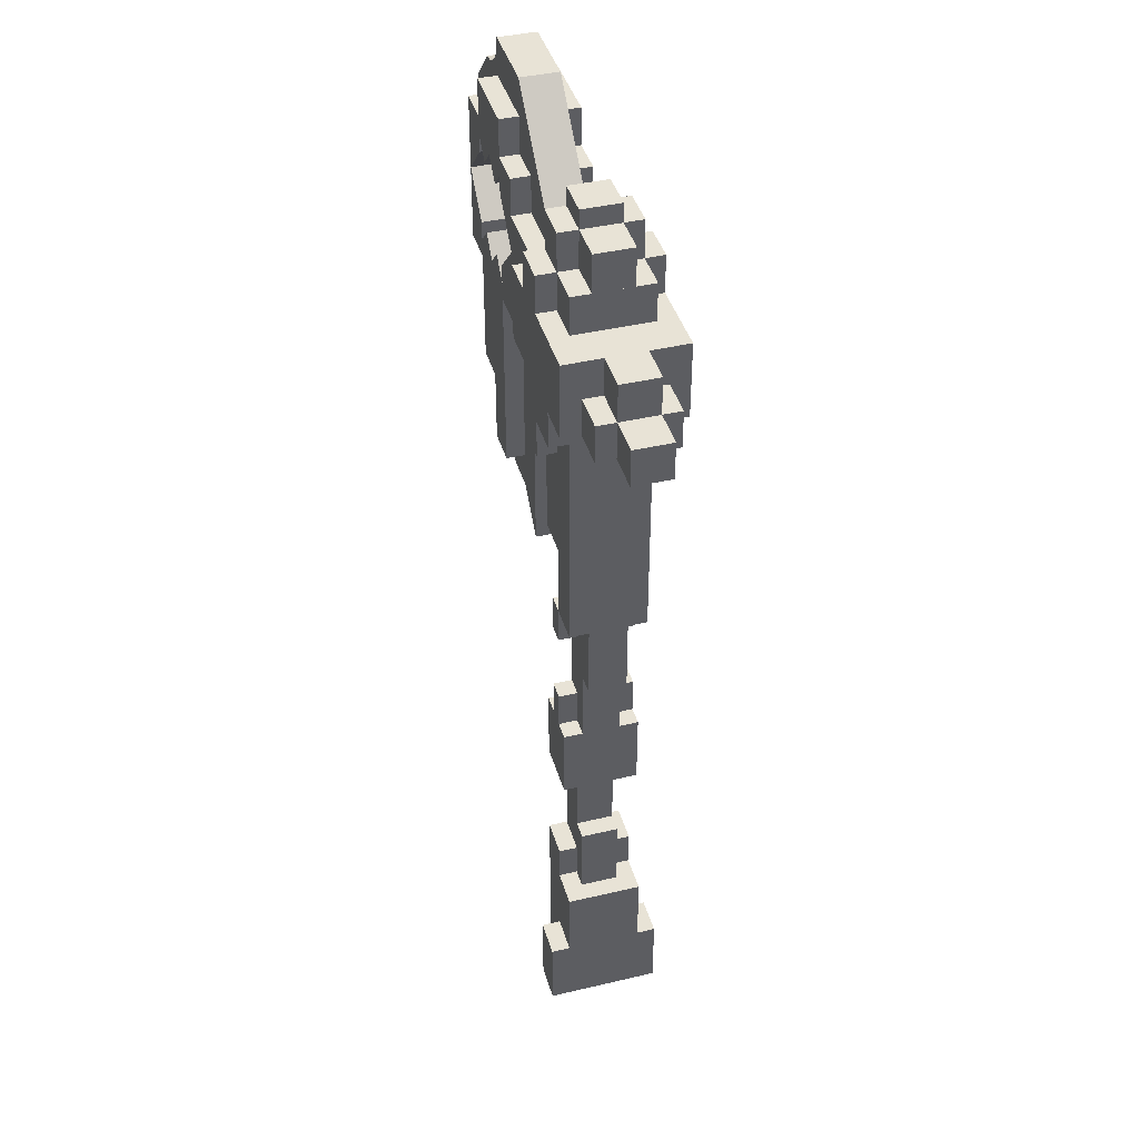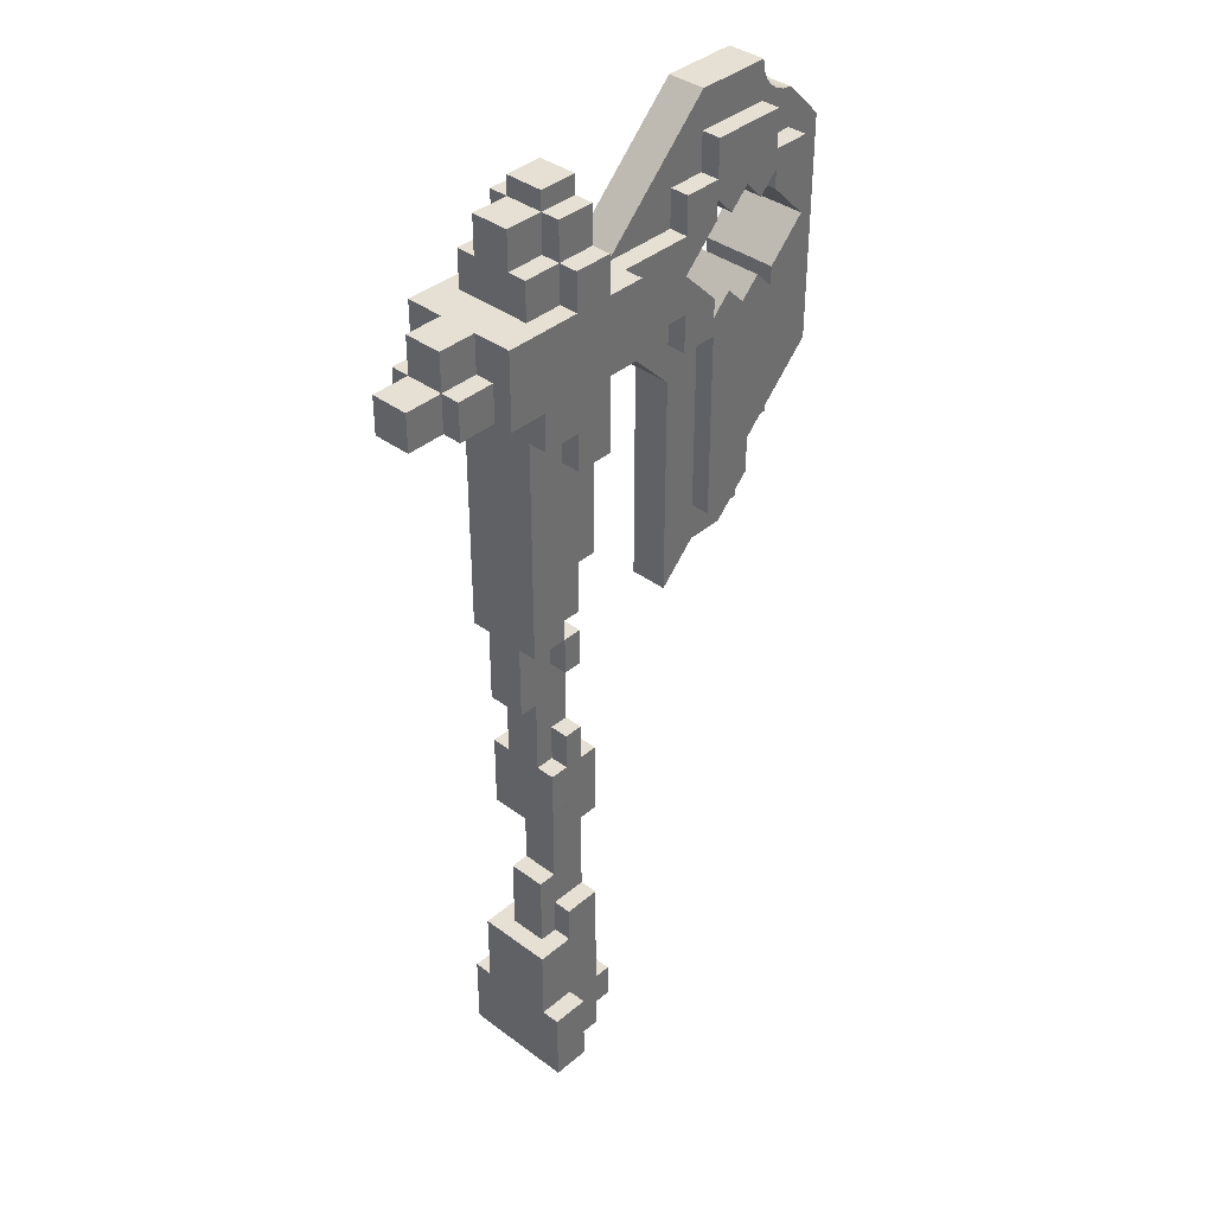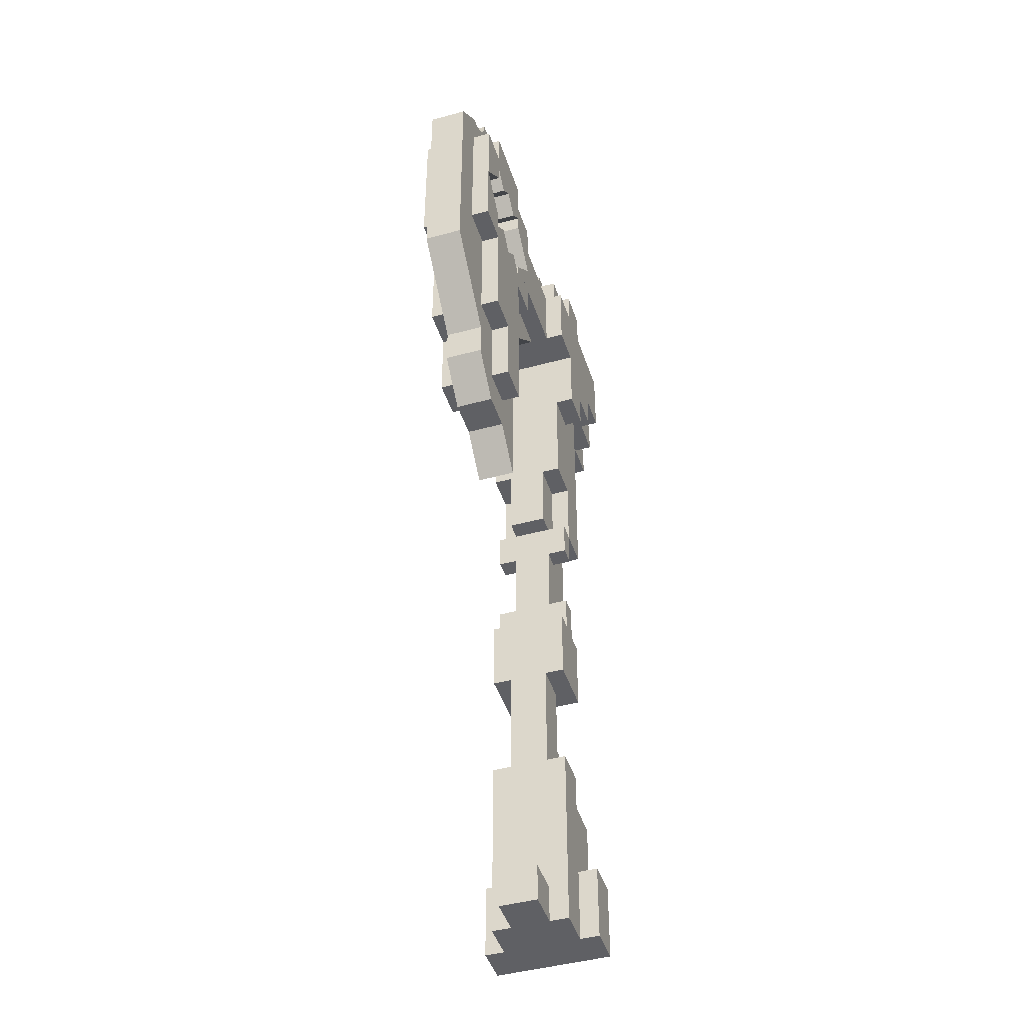
<metadata>
{"format":"obj","ext":"obj","renderer":"f3d","projection":"perspective","resolution":1024,"background":"white","views":[{"elev":41.5,"azim":74.1,"up":"+Y"},{"elev":38.2,"azim":133.2,"up":"+Y"},{"elev":-44.9,"azim":-72.4,"up":"+Y"}]}
</metadata>
<code>
v 0 1 -0.5
v 0.5 1 -0.5
v 0 2 -0.5
v 0.5 2 -0.5
v 0.5 2 0.5
v 0 2 0.5
v 0.5 1 0.5
v 0 1 0.5
v 0 0 -0.5
v 0.5 0 -0.5
v 0.5 0 0.5
v 0 0 0.5
v 0 -1 -1
v 0.5 -1 -1
v 0 0 -1
v 0.5 0 -1
v 0.5 0 1
v 0 0 1
v 0.5 -1 1
v 0 -1 1
v 0 -2 -1
v 0.5 -2 -1
v 0.5 -2 1
v 0 -2 1
v 0 -5 -0.5
v 0.5 -5 -0.5
v 0 -4 -0.5
v 0.5 -4 -0.5
v 0.5 -4 0.5
v 0 -4 0.5
v 0.5 -5 0.5
v 0 -5 0.5
v 0 -6 -0.5
v 0.5 -6 -0.5
v 0.5 -6 0.5
v 0 -6 0.5
v 0 15 0.5
v 0 15 -0.5
v -1 15 0.5
v -1 15 -0.5
v 0 15.5 -0.5
v 0 15.5 0.5
v -1 15.5 -0.5
v -1 15.5 0.5
v 0 3 1
v 0 3 -1
v -0.5 3 1
v -0.5 3 -1
v -0.5 4 -1
v 0 4 -1
v -0.5 4 1
v 0 4 1
v -0.5 2 0.5
v -0.5 2 -0.5
v -0.5 3 -0.5
v 0 3 -0.5
v -0.5 3 0.5
v 0 3 0.5
v -0.5 1 0.5
v -0.5 1 -0.5
v -0.5 0 1
v -0.5 0 -1
v -0.5 1 -1
v 0 1 -1
v -0.5 1 1
v 0 1 1
v 1 14 0.5
v 1 14 -0.5
v 0 14 0.5
v 0 14 -0.5
v 1 15 -0.5
v 1 15 0.5
v 0 14 1
v 0 14 -1
v -1 14 1
v -1 14 -1
v -1 15 -1
v -1 15 1
v 0 15 -1
v 0 15 1
v 1 13 1
v 1 13 -1
v 0 13 1
v 0 13 -1
v 1 14 -1
v 1 14 1
v 0 13 1.5
v 0 13 -1.5
v -1 13 1.5
v -1 13 -1.5
v -1 14 -1.5
v -1 14 1.5
v 0 14 -1.5
v 0 14 1.5
v 1 10 1.5
v 1 10 -1.5
v -1 10 1.5
v -1 10 -1.5
v -1 11 -1.5
v -1 11 1.5
v 1 11 -1.5
v 1 11 1.5
v 1 4 1
v 1 4 -1
v 0 10 -1
v 0 10 1
v 1 10 -1
v 1 10 1
v 0 9 1.5
v 0 9 -1.5
v -1 9 1.5
v -1 9 -1.5
v 0 10 -1.5
v 0 10 1.5
v 0 6 1
v 0 6 -1
v -1 6 1
v -1 6 -1
v -1 9 -1
v -1 9 1
v 0 9 -1
v 0 9 1
v 0 4 0.5
v 0 4 -0.5
v -1 4 0.5
v -1 4 -0.5
v -1 6 -0.5
v -1 6 0.5
v 0 6 -0.5
v 0 6 0.5
v 1 2 0.5
v 1 2 -0.5
v 1 4 -0.5
v 1 4 0.5
v -1 -2 1
v -1 -2 -1
v -1 0 -1
v -1 0 1
v -1 -5 0.5
v -1 -5 -0.5
v -1 -2 -0.5
v -1 -2 0.5
v 0 -2 -0.5
v 0 -2 0.5
v 0 -10 1
v 0 -10 -1
v -1 -10 1
v -1 -10 -1
v -1 -5 -1
v -1 -5 1
v 0 -5 -1
v 0 -5 1
v 1 -8 1
v 1 -8 -1
v 0 -8 1
v 0 -8 -1
v 0 -6 -1
v 0 -6 1
v 1 -6 -1
v 1 -6 1
v 1 -10 1.5
v 1 -10 -1.5
v 0 -10 1.5
v 0 -10 -1.5
v 0 -8 -1.5
v 0 -8 1.5
v 1 -8 -1.5
v 1 -8 1.5
v -1 -10 0.5
v -1 -10 -0.5
v -2 -10 0.5
v -2 -10 -0.5
v -2 -9 -0.5
v -2 -9 0.5
v -1 -9 -0.5
v -1 -9 0.5
v -3 13 -0.5
v -3 14 -0.5
v -3 13 0.5
v -3 14 0.5
v -2 13 -0.5
v -2 13 0.5
v -2 11 0.5
v -3 10 0.5
v -3 11 0.5
v -2 11 -0.5
v -3 10 -0.5
v -3 11 -0.5
v -4 14 -0.5
v -4 15 -0.5
v -4 14 0.5
v -4 15 0.5
v -4 9 0.5
v -4 10 0.5
v -4 9 -0.5
v -4 10 -0.5
v -5 15 -0.5
v -5 16 -0.5
v -5 15 0.5
v -5 16 0.5
v -4 13 -1
v -4 12 -1
v -4 13 1
v -4 12 1
v -5 13 1
v -5 13 -1
v -4 11 1
v -4 11 -1
v -5 11 1
v -5 11 -1
v -4 4 -0.5
v -4 3 -0.5
v -4 4 0.5
v -4 3 0.5
v -5 4 0.5
v -5 4 -0.5
v -5 14 -1
v -5 14 1
v -6 14 -1
v -6 14 1
v -6 13.5 -1
v -6 13.5 1
v -5 13.5 -1
v -5.5 13 -1
v -5 13.5 1
v -5.5 13 1
v -6 10.5 -1
v -5.5 11 -1
v -6 10.5 1
v -5.5 11 1
v -5 10.5 -1
v -5 10.5 1
v -6 10 -1
v -5 10 -1
v -5 10 1
v -6 10 1
v -7 14 -1
v -7 14 1
v -7 13.5 -1
v -7 13.5 1
v -6.5 13 -1
v -6.5 13 1
v -7 10.5 -1
v -6.5 11 -1
v -7 10.5 1
v -6.5 11 1
v -7 10 -1
v -7 10 1
v -6 5 -0.5
v -6 4 -0.5
v -6 5 0.5
v -6 4 0.5
v -7 5 0.5
v -7 5 -0.5
v -7 15 0.5
v -7 15 -0.5
v -8 15 0.5
v -8 15 -0.5
v -7 16 -0.5
v -7 16 0.5
v -7.741 15.03 -0.5
v -7.741 15.03 0.5
v -7.5 15.13 0.5
v -7.5 15.13 -0.5
v -7.293 15.29 0.5
v -7.293 15.29 -0.5
v -7.134 15.5 -0.5
v -7.134 15.5 0.5
v -7.034 15.74 -0.5
v -7.034 15.74 0.5
v -7 13 1
v -8 12 1
v -8 13 1
v -7 13 -1
v -8 12 -1
v -8 13 -1
v -8 11 -1
v -8 11 1
v -7 11 -1
v -7 11 1
v -7 7 -0.5
v -7 6 -0.5
v -7 7 0.5
v -7 6 0.5
v -8 7 0.5
v -8 7 -0.5
v -8 14 0.5
v -8 14 -0.5
v -9 14 0.5
v -9 14 -0.5
v -8 8 -0.5
v -8 8 0.5
v -9 8 0.5
v -9 8 -0.5
v -5 14 0.5
v -5 14 -0.5
v -7 15 -1
v -7 15 1
v -5 15 -1
v -5 15 1
v -7 14 0.5
v -7 14 -0.5
v -4 13 0.5
v -4 13 -0.5
v -4 14 -1
v -4 14 1
v -8 14 -1
v -8 14 1
v 3 12 0.5
v 3 12 -0.5
v 2 12 0.5
v 2 12 -0.5
v 2 13 -0.5
v 2 13 0.5
v 3 13 -0.5
v 3 13 0.5
v 2 11 1.5
v 2 11 -1.5
v -2 11 1.5
v -2 11 -1.5
v -2 13 -1.5
v -2 13 1.5
v 2 13 -1.5
v 2 13 1.5
v -2 11 1
v -2 11 -1
v -2 13 -1
v -2 13 1
v 4 11 0.5
v 4 11 -0.5
v 3 11 0.5
v 3 11 -0.5
v 4 12 -0.5
v 4 12 0.5
v 3 11 1
v 3 11 -1
v 2 11 1
v 2 11 -1
v 2 12 -1
v 2 12 1
v 3 12 -1
v 3 12 1
v -4 11 -0.5
v -4 11 0.5
v -4 10 1
v -4 10 -1
v -8 10 1
v -8 10 -1
v -5 10 -0.5
v -5 10 0.5
v -5 5 1
v -5 5 -1
v -6 5 1
v -6 5 -1
v -6 9 1
v -6 9 -1
v -7 9 1
v -7 9 -1
v -8 10 -0.5
v -8 10 0.5
v -7 10 -0.5
v -7 10 0.5
v -6 7 1
v -6 7 -1
v -7 7 1
v -7 7 -1
v -6 7 -0.5
v -6 7 0.5
v -5 5 -0.5
v -5 5 0.5
f 3 2 1
f 2 3 4
f 3 5 4
f 5 3 6
f 8 2 7
f 2 8 1
f 8 3 1
f 3 8 6
f 7 6 8
f 6 7 5
f 5 2 4
f 2 5 7
f 1 10 9
f 10 1 2
f 1 7 2
f 7 1 8
f 12 10 11
f 10 12 9
f 12 1 9
f 1 12 8
f 11 8 12
f 8 11 7
f 7 10 2
f 10 7 11
f 15 14 13
f 14 15 16
f 15 17 16
f 17 15 18
f 20 14 19
f 14 20 13
f 20 15 13
f 15 20 18
f 19 18 20
f 18 19 17
f 17 14 16
f 14 17 19
f 13 22 21
f 22 13 14
f 13 19 14
f 19 13 20
f 24 22 23
f 22 24 21
f 24 13 21
f 13 24 20
f 23 20 24
f 20 23 19
f 19 22 14
f 22 19 23
f 27 26 25
f 26 27 28
f 27 29 28
f 29 27 30
f 32 26 31
f 26 32 25
f 32 27 25
f 27 32 30
f 31 30 32
f 30 31 29
f 29 26 28
f 26 29 31
f 25 34 33
f 34 25 26
f 25 31 26
f 31 25 32
f 36 34 35
f 34 36 33
f 36 25 33
f 25 36 32
f 35 32 36
f 32 35 31
f 31 34 26
f 34 31 35
f 39 38 37
f 38 39 40
f 43 42 41
f 42 43 44
f 43 38 40
f 38 43 41
f 39 43 40
f 43 39 44
f 37 44 39
f 44 37 42
f 42 38 41
f 38 42 37
f 47 46 45
f 46 47 48
f 49 46 48
f 46 49 50
f 47 49 48
f 49 47 51
f 49 52 50
f 52 49 51
f 45 51 47
f 51 45 52
f 52 46 50
f 46 52 45
f 53 3 6
f 3 53 54
f 55 3 54
f 3 55 56
f 53 55 54
f 55 53 57
f 55 58 56
f 58 55 57
f 6 57 53
f 57 6 58
f 58 3 56
f 3 58 6
f 59 1 8
f 1 59 60
f 54 1 60
f 1 54 3
f 59 54 60
f 54 59 53
f 54 6 3
f 6 54 53
f 8 53 59
f 53 8 6
f 6 1 3
f 1 6 8
f 61 15 18
f 15 61 62
f 63 15 62
f 15 63 64
f 61 63 62
f 63 61 65
f 63 66 64
f 66 63 65
f 18 65 61
f 65 18 66
f 66 15 64
f 15 66 18
f 69 68 67
f 68 69 70
f 69 38 70
f 38 69 37
f 38 68 70
f 68 38 71
f 72 69 67
f 69 72 37
f 72 68 71
f 68 72 67
f 38 72 71
f 72 38 37
f 75 74 73
f 74 75 76
f 75 77 76
f 77 75 78
f 77 74 76
f 74 77 79
f 80 75 73
f 75 80 78
f 80 74 79
f 74 80 73
f 77 80 79
f 80 77 78
f 83 82 81
f 82 83 84
f 83 74 84
f 74 83 73
f 74 82 84
f 82 74 85
f 86 83 81
f 83 86 73
f 86 82 85
f 82 86 81
f 74 86 85
f 86 74 73
f 89 88 87
f 88 89 90
f 89 91 90
f 91 89 92
f 91 88 90
f 88 91 93
f 94 89 87
f 89 94 92
f 94 88 93
f 88 94 87
f 91 94 93
f 94 91 92
f 97 96 95
f 96 97 98
f 97 99 98
f 99 97 100
f 99 96 98
f 96 99 101
f 102 97 95
f 97 102 100
f 102 96 101
f 96 102 95
f 99 102 101
f 102 99 100
f 52 104 103
f 104 52 50
f 52 105 50
f 105 52 106
f 105 104 50
f 104 105 107
f 108 52 103
f 52 108 106
f 108 104 107
f 104 108 103
f 105 108 107
f 108 105 106
f 111 110 109
f 110 111 112
f 111 98 112
f 98 111 97
f 98 110 112
f 110 98 113
f 114 111 109
f 111 114 97
f 114 110 113
f 110 114 109
f 98 114 113
f 114 98 97
f 117 116 115
f 116 117 118
f 117 119 118
f 119 117 120
f 119 116 118
f 116 119 121
f 122 117 115
f 117 122 120
f 122 116 121
f 116 122 115
f 119 122 121
f 122 119 120
f 125 124 123
f 124 125 126
f 125 127 126
f 127 125 128
f 127 124 126
f 124 127 129
f 130 125 123
f 125 130 128
f 130 124 129
f 124 130 123
f 127 130 129
f 130 127 128
f 6 132 131
f 132 6 3
f 6 124 3
f 124 6 123
f 124 132 3
f 132 124 133
f 134 6 131
f 6 134 123
f 134 132 133
f 132 134 131
f 124 134 133
f 134 124 123
f 135 21 24
f 21 135 136
f 135 137 136
f 137 135 138
f 137 21 136
f 21 137 15
f 18 135 24
f 135 18 138
f 18 21 15
f 21 18 24
f 137 18 15
f 18 137 138
f 139 25 32
f 25 139 140
f 139 141 140
f 141 139 142
f 141 25 140
f 25 141 143
f 144 139 32
f 139 144 142
f 144 25 143
f 25 144 32
f 141 144 143
f 144 141 142
f 147 146 145
f 146 147 148
f 147 149 148
f 149 147 150
f 149 146 148
f 146 149 151
f 152 147 145
f 147 152 150
f 152 146 151
f 146 152 145
f 149 152 151
f 152 149 150
f 155 154 153
f 154 155 156
f 155 157 156
f 157 155 158
f 157 154 156
f 154 157 159
f 160 155 153
f 155 160 158
f 160 154 159
f 154 160 153
f 157 160 159
f 160 157 158
f 163 162 161
f 162 163 164
f 163 165 164
f 165 163 166
f 165 162 164
f 162 165 167
f 168 163 161
f 163 168 166
f 168 162 167
f 162 168 161
f 165 168 167
f 168 165 166
f 171 170 169
f 170 171 172
f 171 173 172
f 173 171 174
f 173 170 172
f 170 173 175
f 176 171 169
f 171 176 174
f 176 170 175
f 170 176 169
f 173 176 175
f 176 173 174
f 179 178 177
f 178 179 180
f 178 181 177
f 178 182 181
f 182 178 180
f 180 179 182
f 179 181 182
f 181 179 177
f 185 184 183
f 184 186 183
f 186 184 187
f 188 183 186
f 183 188 185
f 184 188 187
f 188 184 185
f 188 186 187
f 191 190 189
f 190 191 192
f 190 178 189
f 190 180 178
f 180 190 192
f 192 191 180
f 191 178 180
f 178 191 189
f 194 193 184
f 193 187 184
f 187 193 195
f 196 184 187
f 184 196 194
f 193 196 195
f 196 193 194
f 196 187 195
f 199 198 197
f 198 199 200
f 198 190 197
f 198 192 190
f 192 198 200
f 200 199 192
f 199 190 192
f 190 199 197
f 203 202 201
f 202 203 204
f 205 204 203
f 204 206 202
f 206 204 205
f 206 201 202
f 206 203 201
f 203 206 205
f 209 208 207
f 208 209 210
f 204 209 207
f 202 208 210
f 204 208 202
f 208 204 207
f 209 202 210
f 202 209 204
f 213 212 211
f 212 213 214
f 215 214 213
f 214 216 212
f 216 214 215
f 216 211 212
f 216 213 211
f 213 216 215
f 219 218 217
f 218 219 220
f 222 219 221
f 219 222 220
f 225 224 223
f 224 225 226
f 218 223 217
f 223 218 225
f 226 221 224
f 221 226 222
f 225 222 226
f 222 225 220
f 220 225 218
f 221 223 224
f 223 221 219
f 223 219 217
f 229 228 227
f 228 229 230
f 230 231 228
f 231 230 232
f 227 234 233
f 234 227 231
f 231 227 228
f 236 234 235
f 234 236 233
f 232 234 231
f 234 232 235
f 236 227 233
f 227 236 229
f 235 229 236
f 229 235 232
f 229 232 230
f 237 220 219
f 220 237 238
f 240 237 239
f 237 240 238
f 222 241 221
f 241 222 242
f 220 221 219
f 221 220 222
f 242 239 241
f 239 242 240
f 222 240 242
f 240 222 238
f 238 222 220
f 239 221 241
f 221 239 237
f 221 237 219
f 245 244 243
f 244 245 246
f 246 227 244
f 227 246 229
f 243 233 247
f 233 243 227
f 227 243 244
f 248 233 236
f 233 248 247
f 229 233 227
f 233 229 236
f 248 243 247
f 243 248 245
f 236 245 248
f 245 236 229
f 245 229 246
f 251 250 249
f 250 251 252
f 253 252 251
f 252 254 250
f 254 252 253
f 254 249 250
f 254 251 249
f 251 254 253
f 257 256 255
f 256 257 258
f 260 256 259
f 256 260 255
f 258 262 261
f 262 258 257
f 263 261 262
f 261 263 264
f 265 264 263
f 264 265 266
f 265 267 266
f 267 265 268
f 268 269 267
f 269 268 270
f 270 259 269
f 259 270 260
f 261 256 258
f 256 261 264
f 256 264 266
f 256 266 267
f 256 267 269
f 256 269 259
f 255 262 257
f 262 255 263
f 263 255 265
f 265 255 268
f 268 255 270
f 270 255 260
f 273 272 271
f 272 274 271
f 274 272 275
f 276 271 274
f 271 276 273
f 272 276 275
f 276 272 273
f 276 274 275
f 278 275 277
f 275 278 272
f 275 279 277
f 275 280 279
f 280 275 272
f 272 278 280
f 278 279 280
f 279 278 277
f 283 282 281
f 282 283 284
f 285 284 283
f 284 286 282
f 286 284 285
f 286 281 282
f 286 283 281
f 283 286 285
f 289 288 287
f 288 289 290
f 257 289 287
f 258 288 290
f 257 288 258
f 288 257 287
f 289 258 290
f 258 289 257
f 292 286 291
f 286 292 285
f 293 285 292
f 285 294 286
f 294 285 293
f 294 291 286
f 294 292 291
f 292 294 293
f 255 197 199
f 197 255 256
f 255 259 256
f 259 255 260
f 259 197 256
f 197 259 198
f 200 255 199
f 255 200 260
f 200 197 198
f 197 200 199
f 259 200 198
f 200 259 260
f 295 189 191
f 189 295 296
f 295 197 296
f 197 295 199
f 197 189 296
f 189 197 190
f 192 295 191
f 295 192 199
f 192 189 190
f 189 192 191
f 197 192 190
f 192 197 199
f 238 217 218
f 217 238 237
f 238 297 237
f 297 238 298
f 297 217 237
f 217 297 299
f 300 238 218
f 238 300 298
f 300 217 299
f 217 300 218
f 297 300 299
f 300 297 298
f 287 302 301
f 302 287 288
f 287 258 288
f 258 287 257
f 258 302 288
f 302 258 256
f 255 287 301
f 287 255 257
f 255 302 256
f 302 255 301
f 258 255 256
f 255 258 257
f 303 177 179
f 177 303 304
f 303 189 304
f 189 303 191
f 189 177 304
f 177 189 178
f 180 303 179
f 303 180 191
f 180 177 178
f 177 180 179
f 189 180 178
f 180 189 191
f 205 201 203
f 201 205 206
f 205 217 206
f 217 205 218
f 217 201 206
f 201 217 305
f 306 205 203
f 205 306 218
f 306 201 305
f 201 306 203
f 217 306 305
f 306 217 218
f 273 274 271
f 274 273 276
f 273 307 276
f 307 273 308
f 307 274 276
f 274 307 237
f 238 273 271
f 273 238 308
f 238 274 237
f 274 238 271
f 307 238 237
f 238 307 308
f 293 291 292
f 291 293 294
f 293 290 294
f 290 293 289
f 290 291 294
f 291 290 288
f 287 293 292
f 293 287 289
f 287 291 288
f 291 287 292
f 290 287 288
f 287 290 289
f 311 310 309
f 310 311 312
f 311 313 312
f 313 311 314
f 313 310 312
f 310 313 315
f 316 311 309
f 311 316 314
f 316 310 315
f 310 316 309
f 313 316 315
f 316 313 314
f 319 318 317
f 318 319 320
f 319 321 320
f 321 319 322
f 321 318 320
f 318 321 323
f 324 319 317
f 319 324 322
f 324 318 323
f 318 324 317
f 321 324 323
f 324 321 322
f 207 326 325
f 326 207 208
f 207 201 208
f 201 207 203
f 201 326 208
f 326 201 327
f 328 207 325
f 207 328 203
f 328 326 327
f 326 328 325
f 201 328 327
f 328 201 203
f 331 330 329
f 330 331 332
f 331 310 332
f 310 331 309
f 310 330 332
f 330 310 333
f 334 331 329
f 331 334 309
f 334 330 333
f 330 334 329
f 310 334 333
f 334 310 309
f 337 336 335
f 336 337 338
f 337 339 338
f 339 337 340
f 339 336 338
f 336 339 341
f 342 337 335
f 337 342 340
f 342 336 341
f 336 342 335
f 339 342 341
f 342 339 340
f 194 187 184
f 187 194 196
f 194 343 196
f 343 194 344
f 343 187 196
f 187 343 188
f 185 194 184
f 194 185 344
f 185 187 188
f 187 185 184
f 343 185 188
f 185 343 344
f 235 346 345
f 346 235 234
f 235 210 234
f 210 235 209
f 210 346 234
f 346 210 208
f 207 235 345
f 235 207 209
f 207 346 208
f 346 207 345
f 210 207 208
f 207 210 209
f 347 247 248
f 247 347 348
f 347 277 348
f 277 347 278
f 277 247 348
f 247 277 279
f 280 347 248
f 347 280 278
f 280 247 279
f 247 280 248
f 277 280 279
f 280 277 278
f 215 211 213
f 211 215 216
f 215 349 216
f 349 215 350
f 349 211 216
f 211 349 196
f 194 215 213
f 215 194 350
f 194 211 196
f 211 194 213
f 349 194 196
f 194 349 350
f 353 352 351
f 352 353 354
f 353 233 354
f 233 353 236
f 233 352 354
f 352 233 234
f 235 353 351
f 353 235 236
f 235 352 234
f 352 235 351
f 233 235 234
f 235 233 236
f 357 356 355
f 356 357 358
f 357 247 358
f 247 357 248
f 247 356 358
f 356 247 233
f 236 357 355
f 357 236 248
f 236 356 233
f 356 236 355
f 247 236 233
f 236 247 248
f 285 281 283
f 281 285 286
f 285 359 286
f 359 285 360
f 359 281 286
f 281 359 361
f 362 285 283
f 285 362 360
f 362 281 361
f 281 362 283
f 359 362 361
f 362 359 360
f 365 364 363
f 364 365 366
f 365 358 366
f 358 365 357
f 358 364 366
f 364 358 356
f 355 365 363
f 365 355 357
f 355 364 356
f 364 355 363
f 358 355 356
f 355 358 357
f 253 249 251
f 249 253 254
f 253 281 254
f 281 253 283
f 281 249 254
f 249 281 367
f 368 253 251
f 253 368 283
f 368 249 367
f 249 368 251
f 281 368 367
f 368 281 283
f 252 216 215
f 216 252 250
f 252 249 250
f 249 252 251
f 249 216 250
f 216 249 369
f 370 252 215
f 252 370 251
f 370 216 369
f 216 370 215
f 249 370 369
f 370 249 251
f 357 356 355
f 356 357 358
f 357 247 358
f 247 357 248
f 247 356 358
f 356 247 233
f 236 357 355
f 357 236 248
f 236 356 233
f 356 236 355
f 247 236 233
f 236 247 248

</code>
